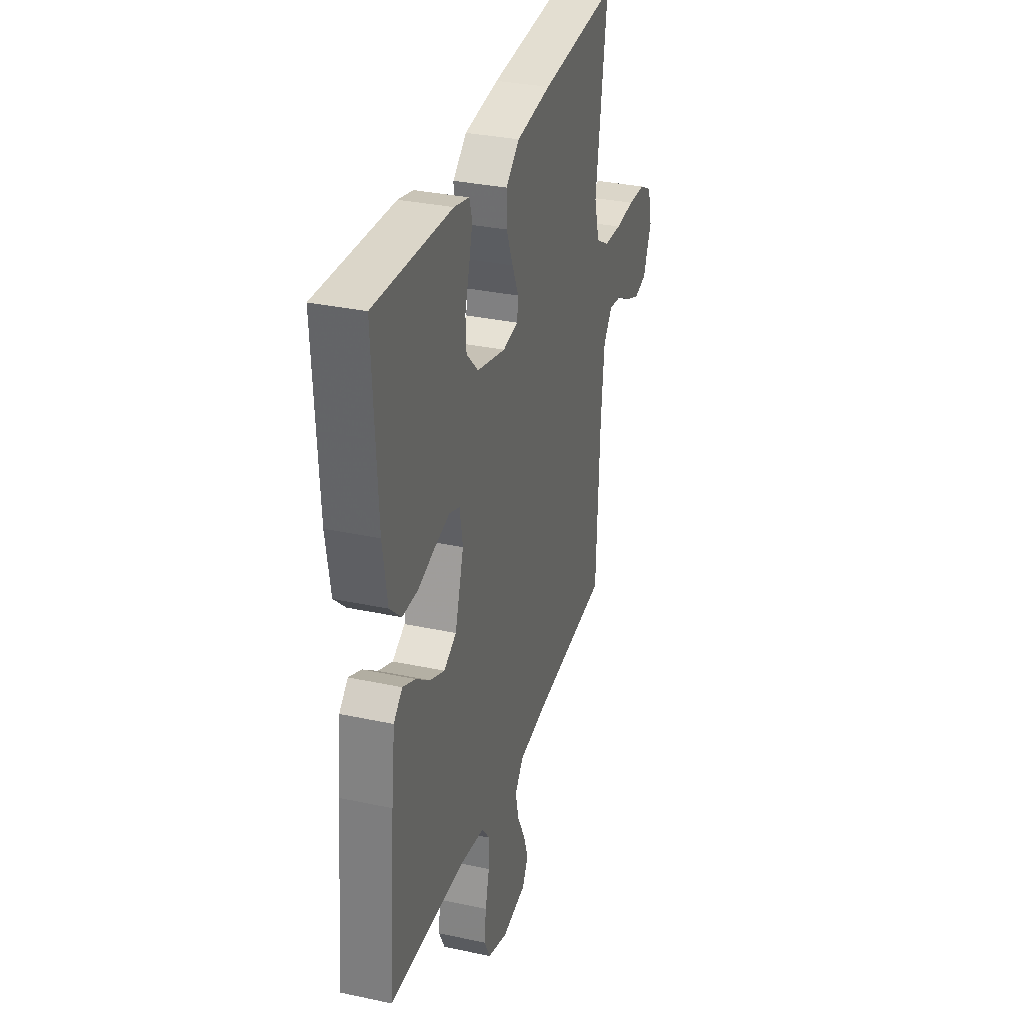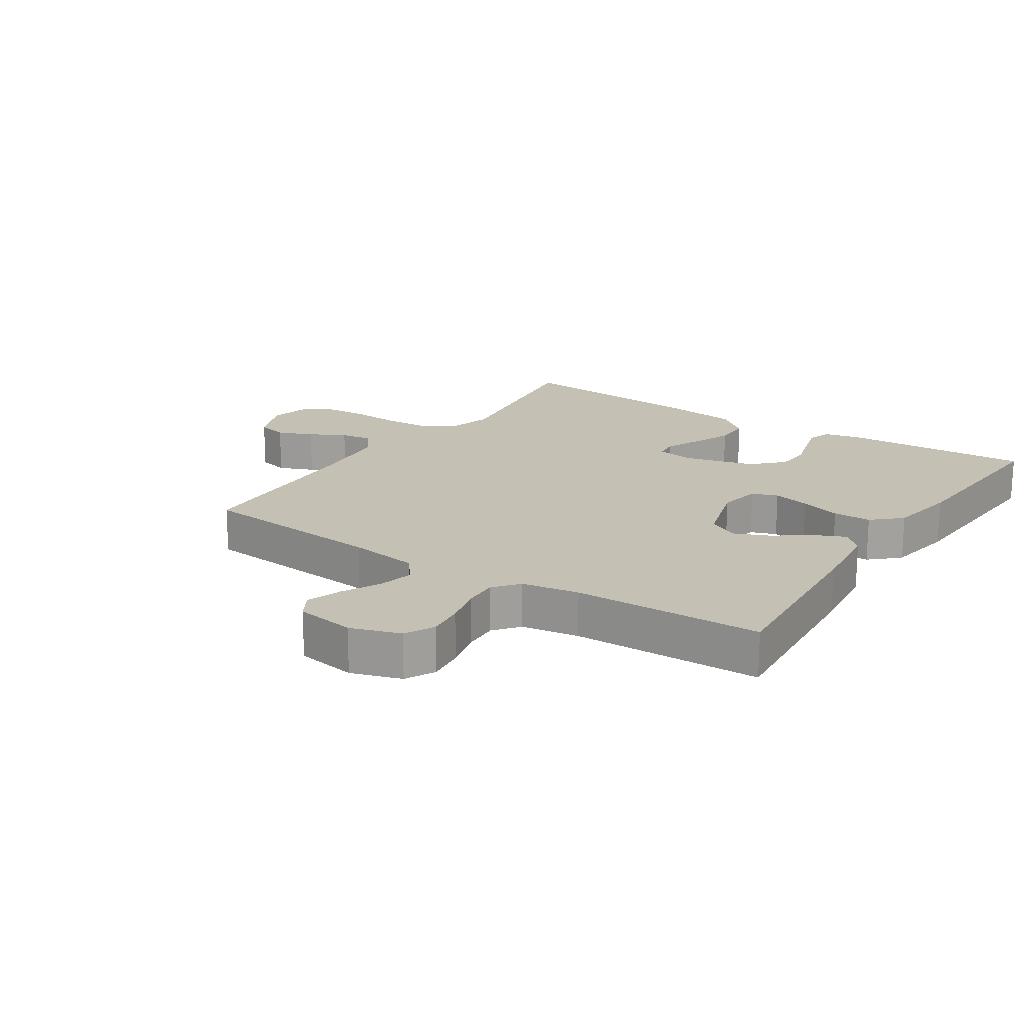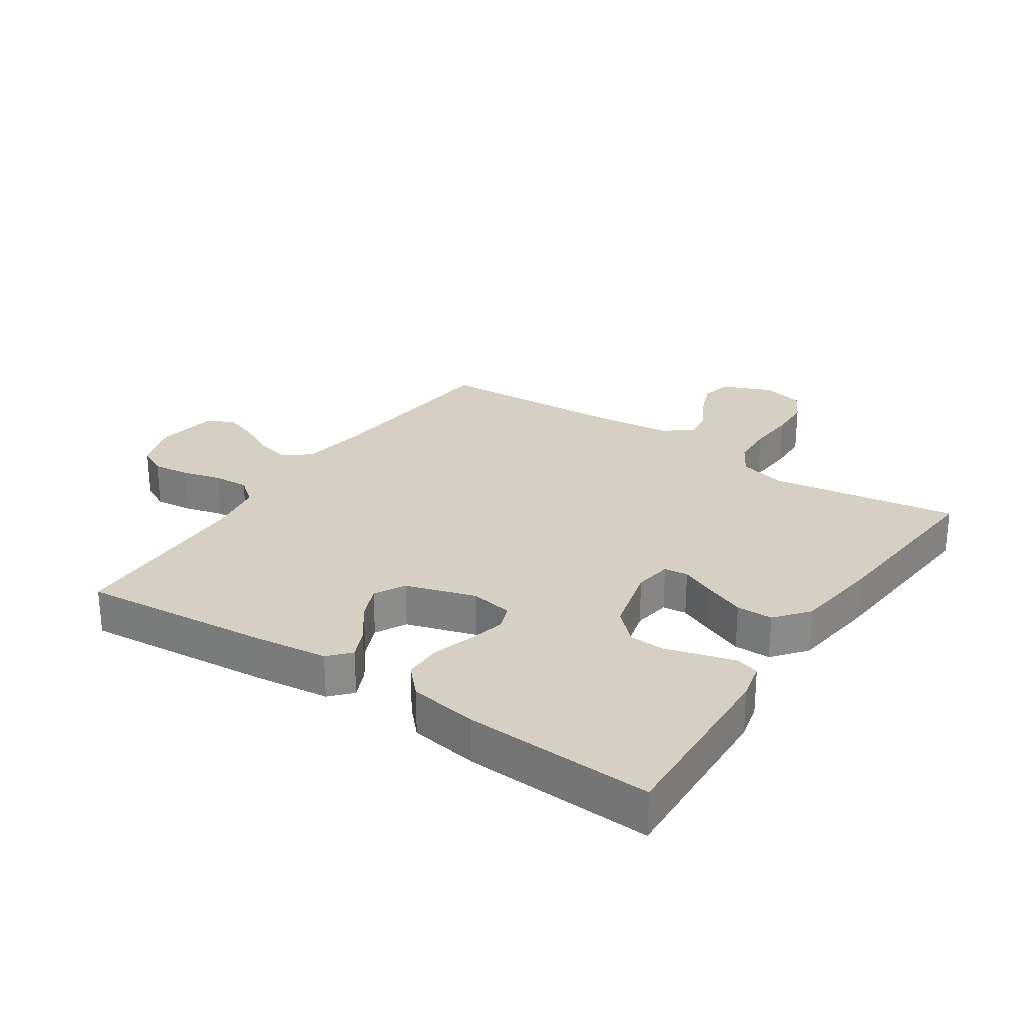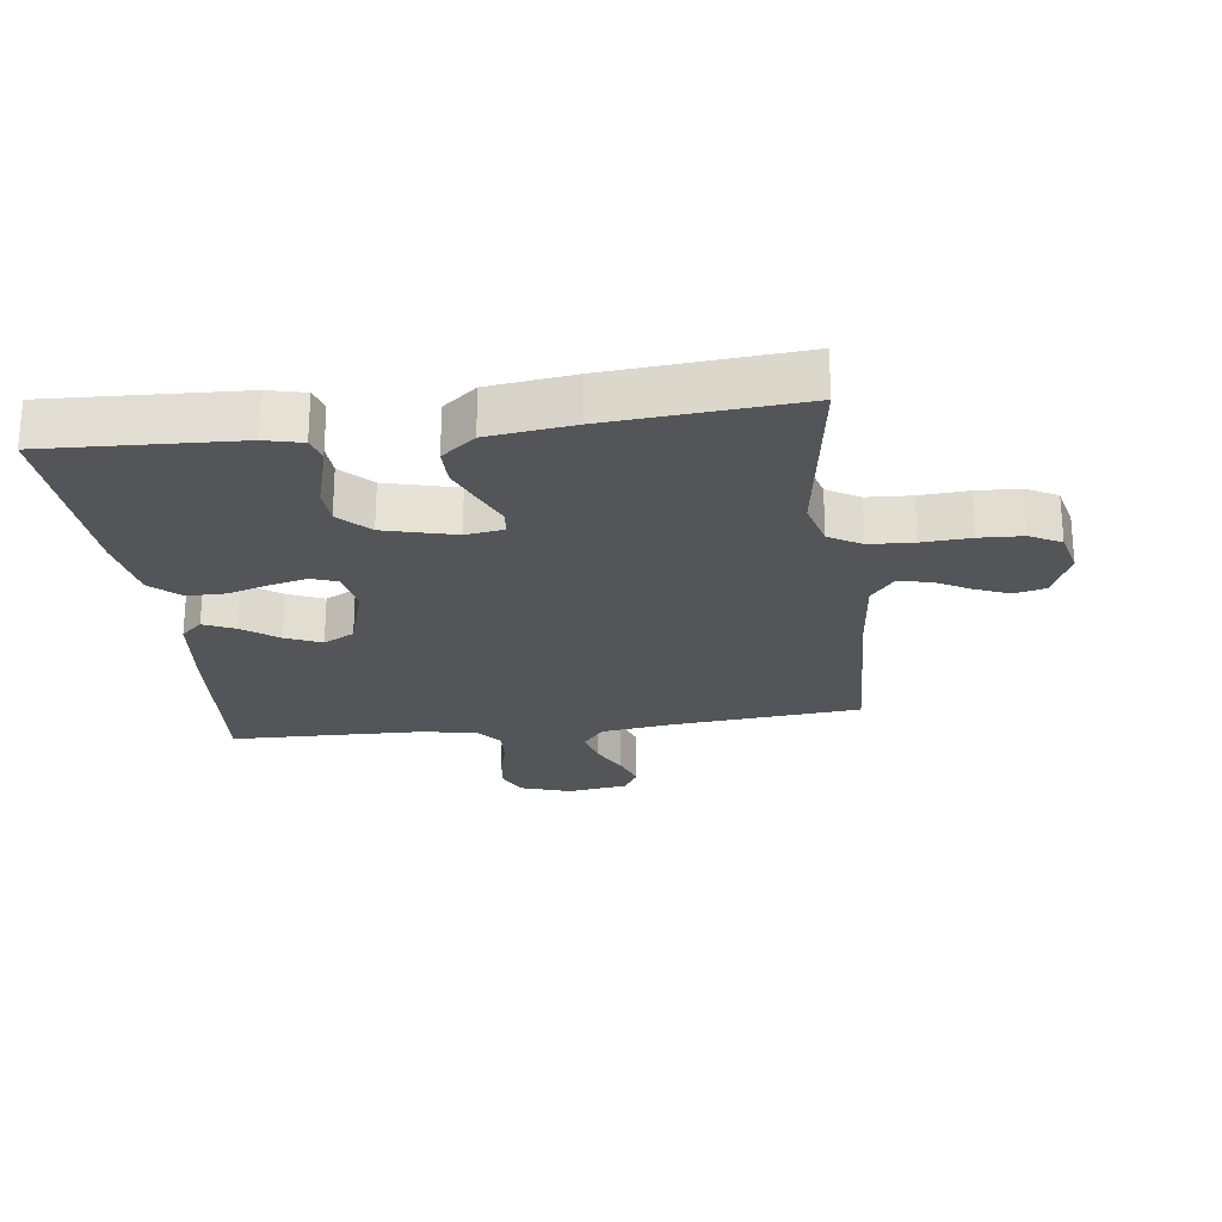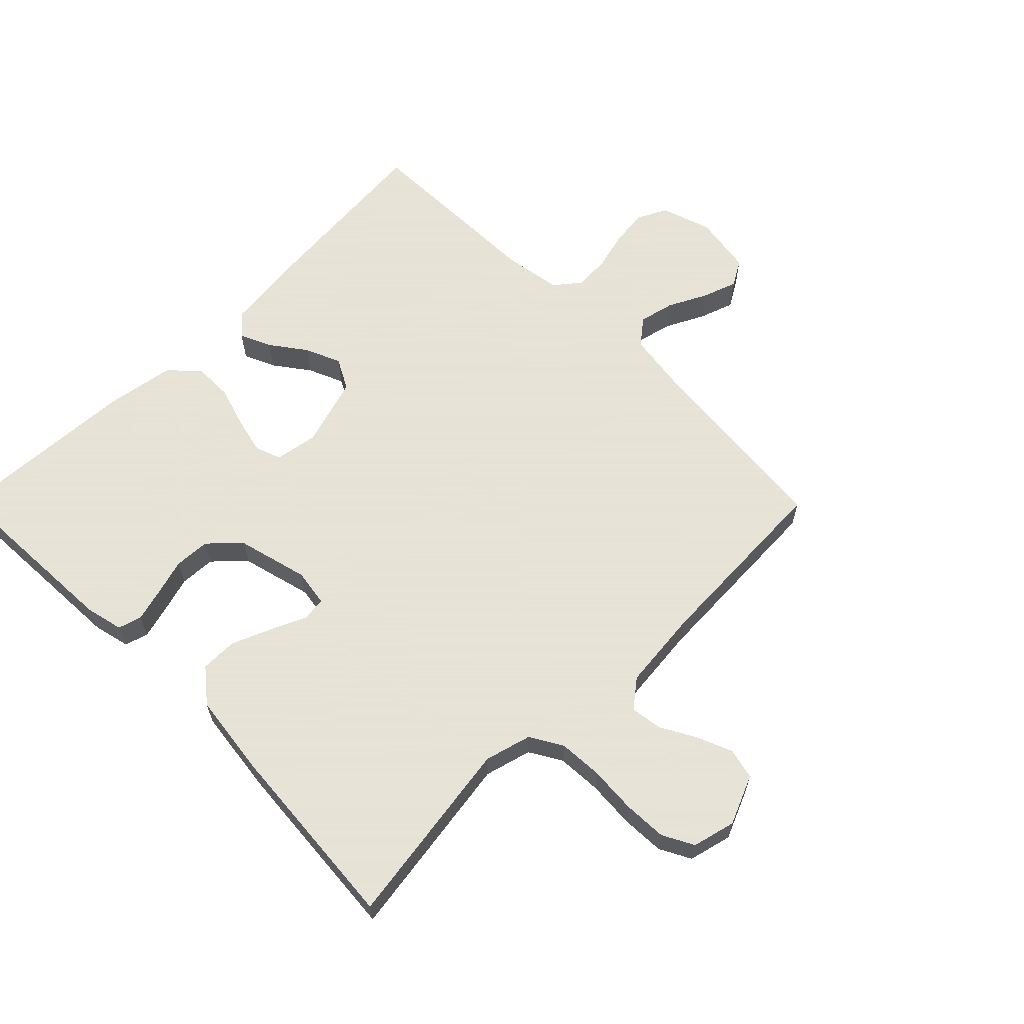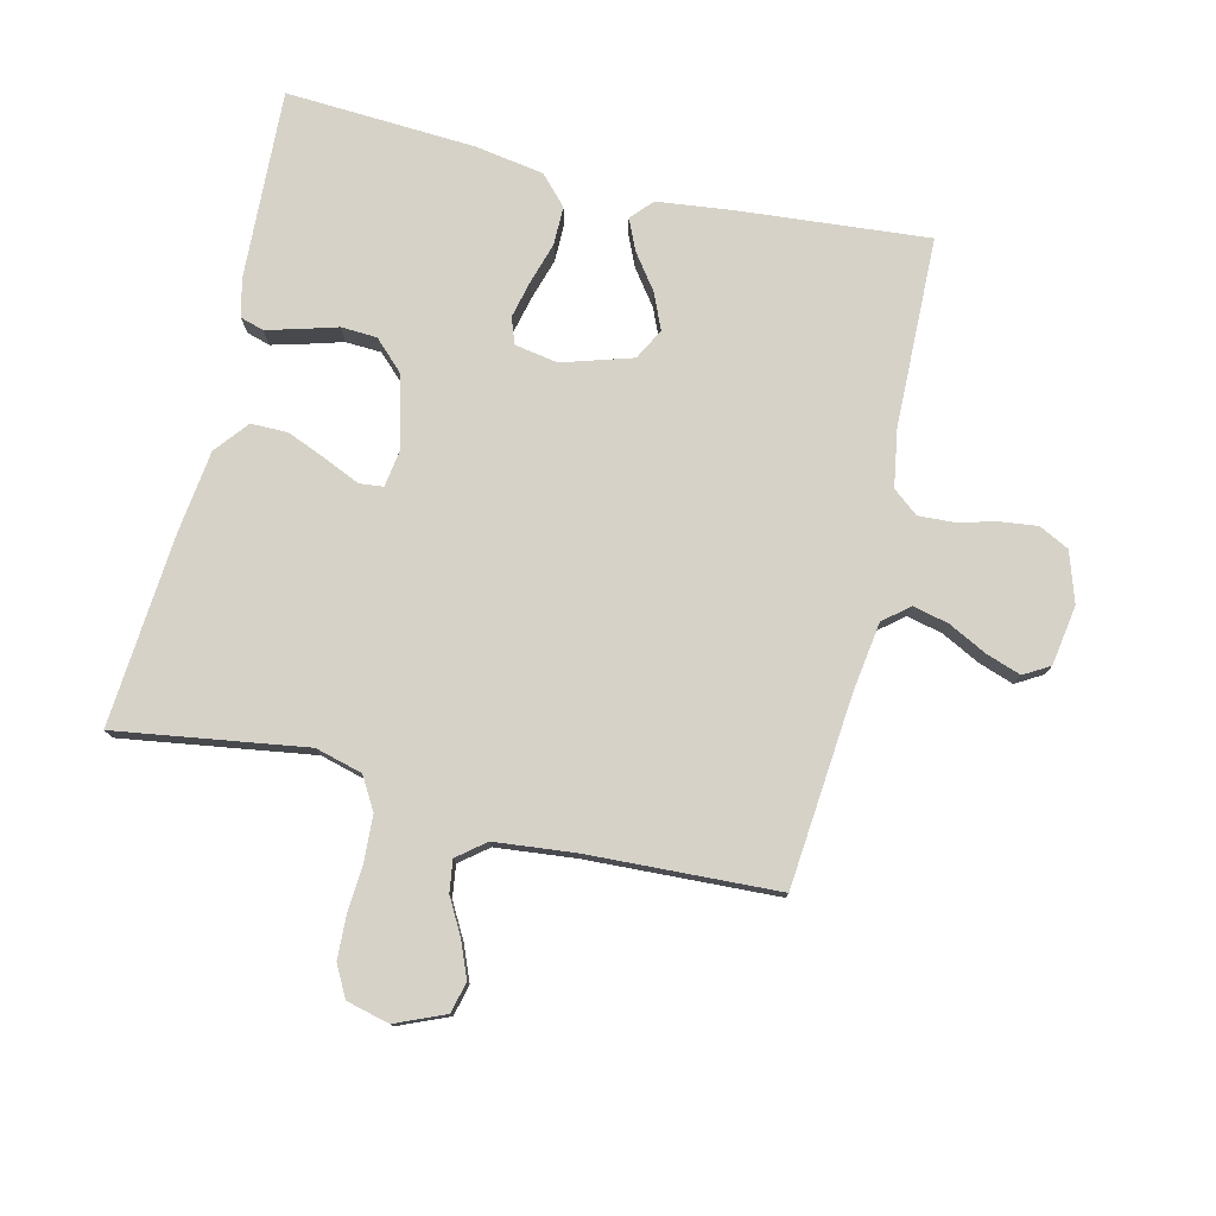
<metadata>
{"format":"obj","ext":"obj","renderer":"f3d","projection":"perspective","resolution":1024,"background":"white","views":[{"elev":32.3,"azim":-73.3,"up":"+Z"},{"elev":18.4,"azim":-146.4,"up":"+Y"},{"elev":26.4,"azim":-56.2,"up":"+Y"},{"elev":-24.0,"azim":7.3,"up":"+Y"},{"elev":62.8,"azim":45.2,"up":"+Y"},{"elev":77.8,"azim":103.4,"up":"+Y"}]}
</metadata>
<code>
v 0.5 0.07 -0.5
v 0.2 0.07 -0.527
v 0.089 0.07 -0.543
v 0.056 0.07 -0.584
v 0.069 0.07 -0.64
v 0.1 0.07 -0.701
v 0.119 0.07 -0.756
v 0.095 0.07 -0.797
v 0 0.07 -0.812
v -0.079 0.07 -0.786
v -0.103 0.07 -0.739
v -0.096 0.07 -0.68
v -0.08 0.07 -0.618
v -0.077 0.07 -0.562
v -0.109 0.07 -0.522
v -0.2 0.07 -0.507
v -0.5 0.07 -0.5
v -0.474 0.07 -0.2
v -0.46 0.07 -0.081
v -0.426 0.07 -0.05
v -0.377 0.07 -0.072
v -0.321 0.07 -0.113
v -0.265 0.07 -0.137
v -0.216 0.07 -0.111
v -0.182 0.07 0
v -0.194 0.07 0.068
v -0.235 0.07 0.083
v -0.294 0.07 0.069
v -0.359 0.07 0.049
v -0.42 0.07 0.049
v -0.465 0.07 0.091
v -0.483 0.07 0.2
v -0.5 0.07 0.5
v -0.2 0.07 0.486
v -0.141 0.07 0.472
v -0.13 0.07 0.435
v -0.144 0.07 0.383
v -0.161 0.07 0.325
v -0.158 0.07 0.268
v -0.112 0.07 0.221
v 0 0.07 0.192
v 0.06 0.07 0.201
v 0.064 0.07 0.239
v 0.039 0.07 0.295
v 0.013 0.07 0.358
v 0.013 0.07 0.416
v 0.066 0.07 0.459
v 0.2 0.07 0.476
v 0.5 0.07 0.5
v 0.455 0.07 0.2
v 0.475 0.07 0.126
v 0.526 0.07 0.096
v 0.596 0.07 0.092
v 0.672 0.07 0.097
v 0.74 0.07 0.094
v 0.789 0.07 0.068
v 0.806 0.07 0
v 0.773 0.07 -0.078
v 0.724 0.07 -0.09
v 0.668 0.07 -0.067
v 0.612 0.07 -0.036
v 0.562 0.07 -0.029
v 0.527 0.07 -0.073
v 0.514 0.07 -0.2
v 0.5 0 -0.5
v 0.2 0 -0.527
v 0.089 0 -0.543
v 0.056 0 -0.584
v 0.069 0 -0.64
v 0.1 0 -0.701
v 0.119 0 -0.756
v 0.095 0 -0.797
v 0 0 -0.812
v -0.079 0 -0.786
v -0.103 0 -0.739
v -0.096 0 -0.68
v -0.08 0 -0.618
v -0.077 0 -0.562
v -0.109 0 -0.522
v -0.2 0 -0.507
v -0.5 0 -0.5
v -0.474 0 -0.2
v -0.46 0 -0.081
v -0.426 0 -0.05
v -0.377 0 -0.072
v -0.321 0 -0.113
v -0.265 0 -0.137
v -0.216 0 -0.111
v -0.182 0 0
v -0.194 0 0.068
v -0.235 0 0.083
v -0.294 0 0.069
v -0.359 0 0.049
v -0.42 0 0.049
v -0.465 0 0.091
v -0.483 0 0.2
v -0.5 0 0.5
v -0.2 0 0.486
v -0.141 0 0.472
v -0.13 0 0.435
v -0.144 0 0.383
v -0.161 0 0.325
v -0.158 0 0.268
v -0.112 0 0.221
v 0 0 0.192
v 0.06 0 0.201
v 0.064 0 0.239
v 0.039 0 0.295
v 0.013 0 0.358
v 0.013 0 0.416
v 0.066 0 0.459
v 0.2 0 0.476
v 0.5 0 0.5
v 0.455 0 0.2
v 0.475 0 0.126
v 0.526 0 0.096
v 0.596 0 0.092
v 0.672 0 0.097
v 0.74 0 0.094
v 0.789 0 0.068
v 0.806 0 0
v 0.773 0 -0.078
v 0.724 0 -0.09
v 0.668 0 -0.067
v 0.612 0 -0.036
v 0.562 0 -0.029
v 0.527 0 -0.073
v 0.514 0 -0.2
f 59 60 61
f 58 59 61
f 57 58 61
f 56 57 61
f 55 56 61
f 54 55 61
f 53 54 61
f 52 53 61 62
f 51 52 62 63
f 48 49 50
f 47 48 50
f 46 47 50
f 45 46 50
f 44 45 50
f 43 44 50
f 51 63 64
f 50 51 64
f 43 50 64
f 42 43 64
f 36 37 38
f 35 36 38
f 34 35 38
f 33 34 38
f 32 33 38
f 31 32 38
f 30 31 38
f 29 30 38
f 28 29 38
f 27 28 38 39
f 26 27 39 40
f 20 21 22
f 19 20 22
f 18 19 22
f 17 18 22
f 16 17 22
f 15 16 22 23
f 14 15 23 24
f 11 12 13
f 10 11 13
f 9 10 13
f 8 9 13
f 7 8 13
f 6 7 13
f 5 6 13
f 4 5 13 14
f 14 24 25
f 4 14 25
f 3 4 25
f 64 1 2
f 42 64 2
f 41 42 2
f 26 40 41
f 25 26 41
f 3 25 41
f 2 3 41
f 125 124 123
f 125 123 122
f 125 122 121
f 125 121 120
f 125 120 119
f 125 119 118
f 125 118 117
f 126 125 117 116
f 127 126 116 115
f 114 113 112
f 114 112 111
f 114 111 110
f 114 110 109
f 114 109 108
f 114 108 107
f 128 127 115
f 128 115 114
f 128 114 107
f 128 107 106
f 102 101 100
f 102 100 99
f 102 99 98
f 102 98 97
f 102 97 96
f 102 96 95
f 102 95 94
f 102 94 93
f 102 93 92
f 103 102 92 91
f 104 103 91 90
f 86 85 84
f 86 84 83
f 86 83 82
f 86 82 81
f 86 81 80
f 87 86 80 79
f 88 87 79 78
f 77 76 75
f 77 75 74
f 77 74 73
f 77 73 72
f 77 72 71
f 77 71 70
f 77 70 69
f 78 77 69 68
f 89 88 78
f 89 78 68
f 89 68 67
f 66 65 128
f 66 128 106
f 66 106 105
f 105 104 90
f 105 90 89
f 105 89 67
f 105 67 66
f 1 65 66 2
f 2 66 67 3
f 3 67 68 4
f 4 68 69 5
f 5 69 70 6
f 6 70 71 7
f 7 71 72 8
f 8 72 73 9
f 9 73 74 10
f 10 74 75 11
f 11 75 76 12
f 12 76 77 13
f 13 77 78 14
f 14 78 79 15
f 15 79 80 16
f 16 80 81 17
f 17 81 82 18
f 18 82 83 19
f 19 83 84 20
f 20 84 85 21
f 21 85 86 22
f 22 86 87 23
f 23 87 88 24
f 24 88 89 25
f 25 89 90 26
f 26 90 91 27
f 27 91 92 28
f 28 92 93 29
f 29 93 94 30
f 30 94 95 31
f 31 95 96 32
f 32 96 97 33
f 33 97 98 34
f 34 98 99 35
f 35 99 100 36
f 36 100 101 37
f 37 101 102 38
f 38 102 103 39
f 39 103 104 40
f 40 104 105 41
f 41 105 106 42
f 42 106 107 43
f 43 107 108 44
f 44 108 109 45
f 45 109 110 46
f 46 110 111 47
f 47 111 112 48
f 48 112 113 49
f 49 113 114 50
f 50 114 115 51
f 51 115 116 52
f 52 116 117 53
f 53 117 118 54
f 54 118 119 55
f 55 119 120 56
f 56 120 121 57
f 57 121 122 58
f 58 122 123 59
f 59 123 124 60
f 60 124 125 61
f 61 125 126 62
f 62 126 127 63
f 63 127 128 64
f 64 128 65 1

</code>
